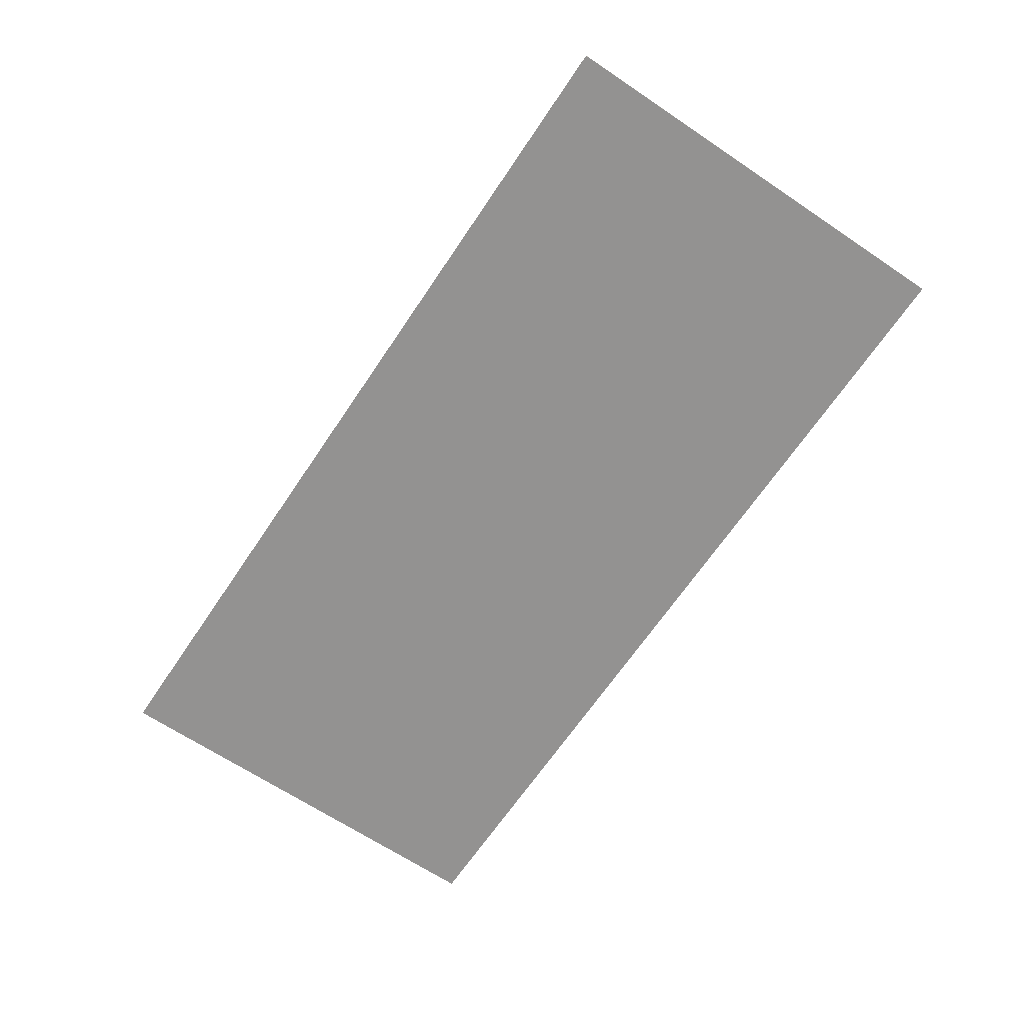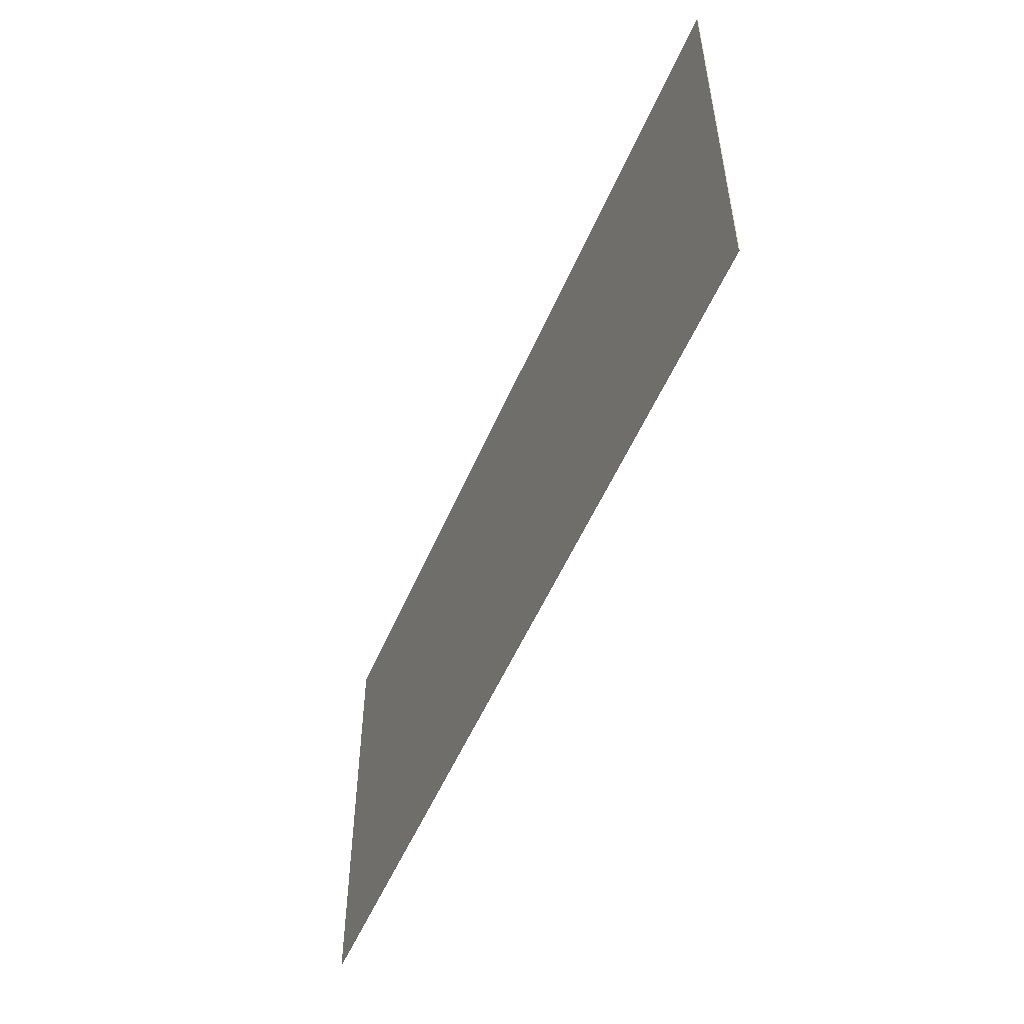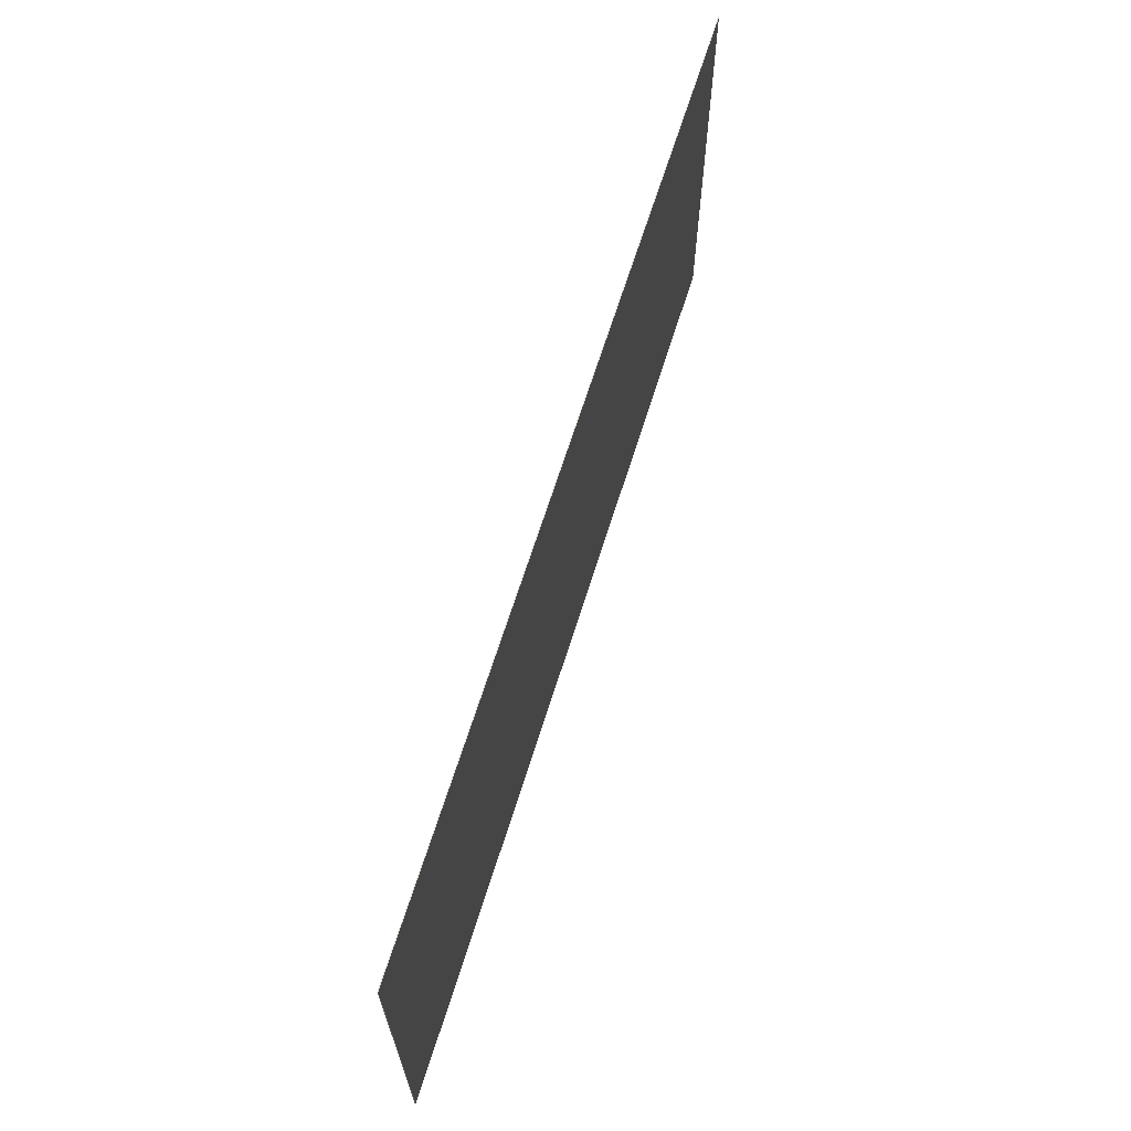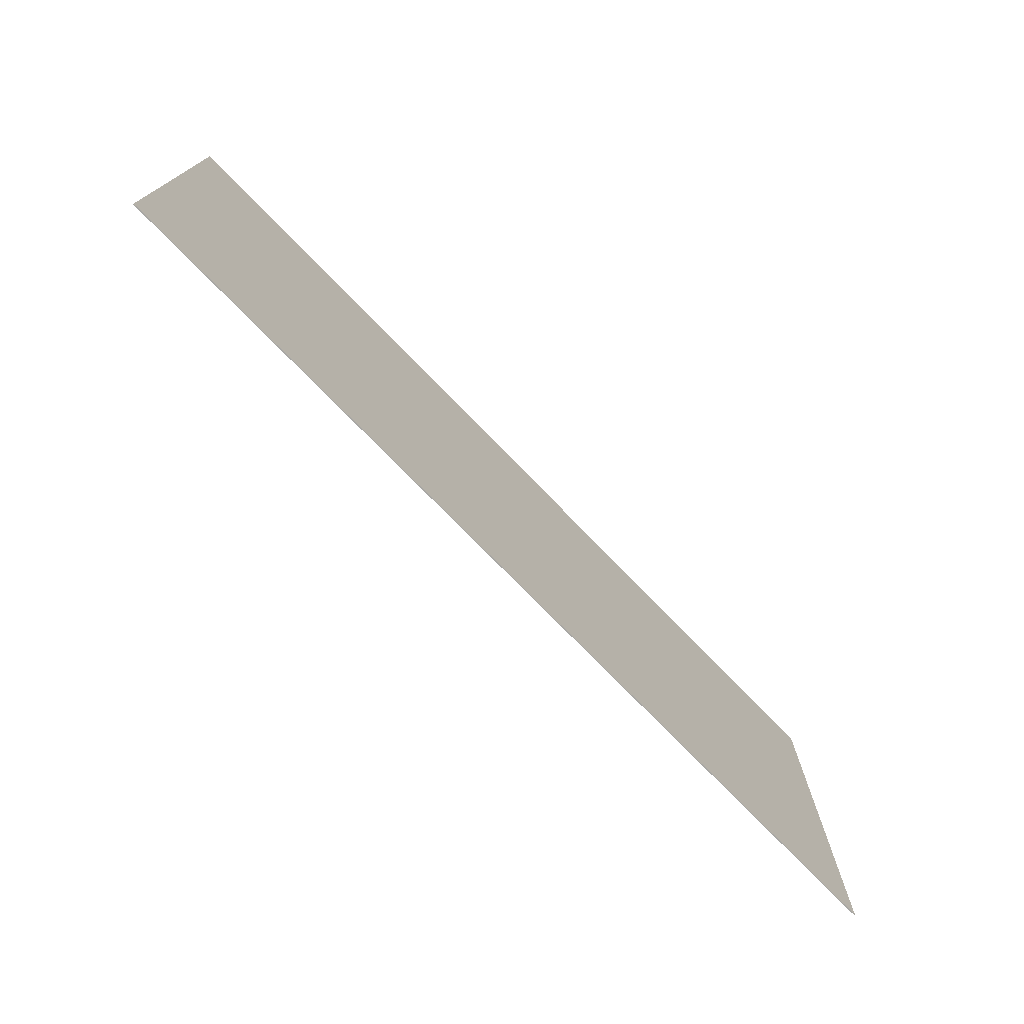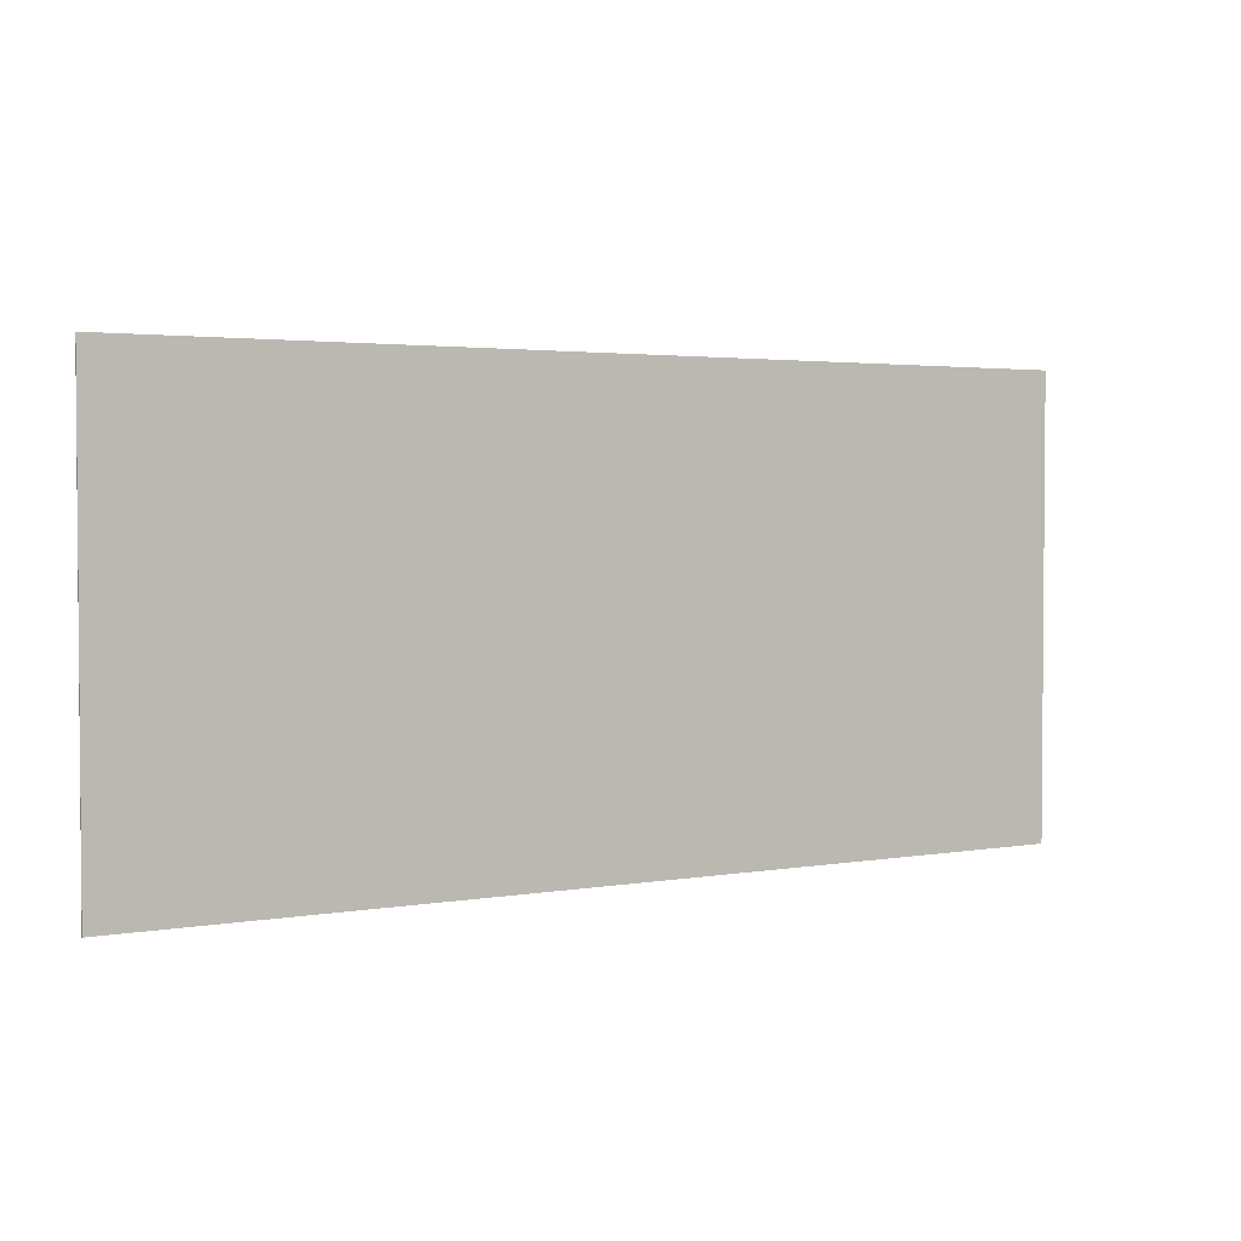
<metadata>
{"format":"obj","ext":"obj","renderer":"f3d","projection":"perspective","resolution":1024,"background":"white","views":[{"elev":-66.4,"azim":56.1,"up":"+Y"},{"elev":-52.5,"azim":-112.6,"up":"+Z"},{"elev":65.7,"azim":107.3,"up":"+Z"},{"elev":-74.6,"azim":134.1,"up":"+Z"},{"elev":2.7,"azim":148.1,"up":"+Z"}]}
</metadata>
<code>
v 7.625 0 3.625
v 7.625 0 -3.625
v -7.625 0 -3.625
v -7.625 0 3.625
v -7.625 -0.0125 3.625
v 7.625 -0.0125 3.625
v 7.625 0 3.625
v -7.625 0 3.625
v -7.625 -0.0125 -3.625
v -7.625 -0.0125 3.625
v -7.625 0 3.625
v -7.625 0 -3.625
v 7.625 -0.0125 -3.625
v -7.625 -0.0125 -3.625
v -7.625 0 -3.625
v 7.625 0 -3.625
v 7.625 -0.0125 3.625
v 7.625 -0.0125 -3.625
v 7.625 0 -3.625
v 7.625 0 3.625
v 7.625 -0.0125 3.625
v -7.625 -0.0125 3.625
v -7.625 -0.0125 -3.625
v 7.625 -0.0125 -3.625
g mesh4803474
f 1 2 3
f 3 4 1
f 5 6 7
f 7 8 5
f 9 10 11
f 11 12 9
f 13 14 15
f 15 16 13
f 17 18 19
f 19 20 17
g mesh4803476
f 21 22 23
f 23 24 21

</code>
